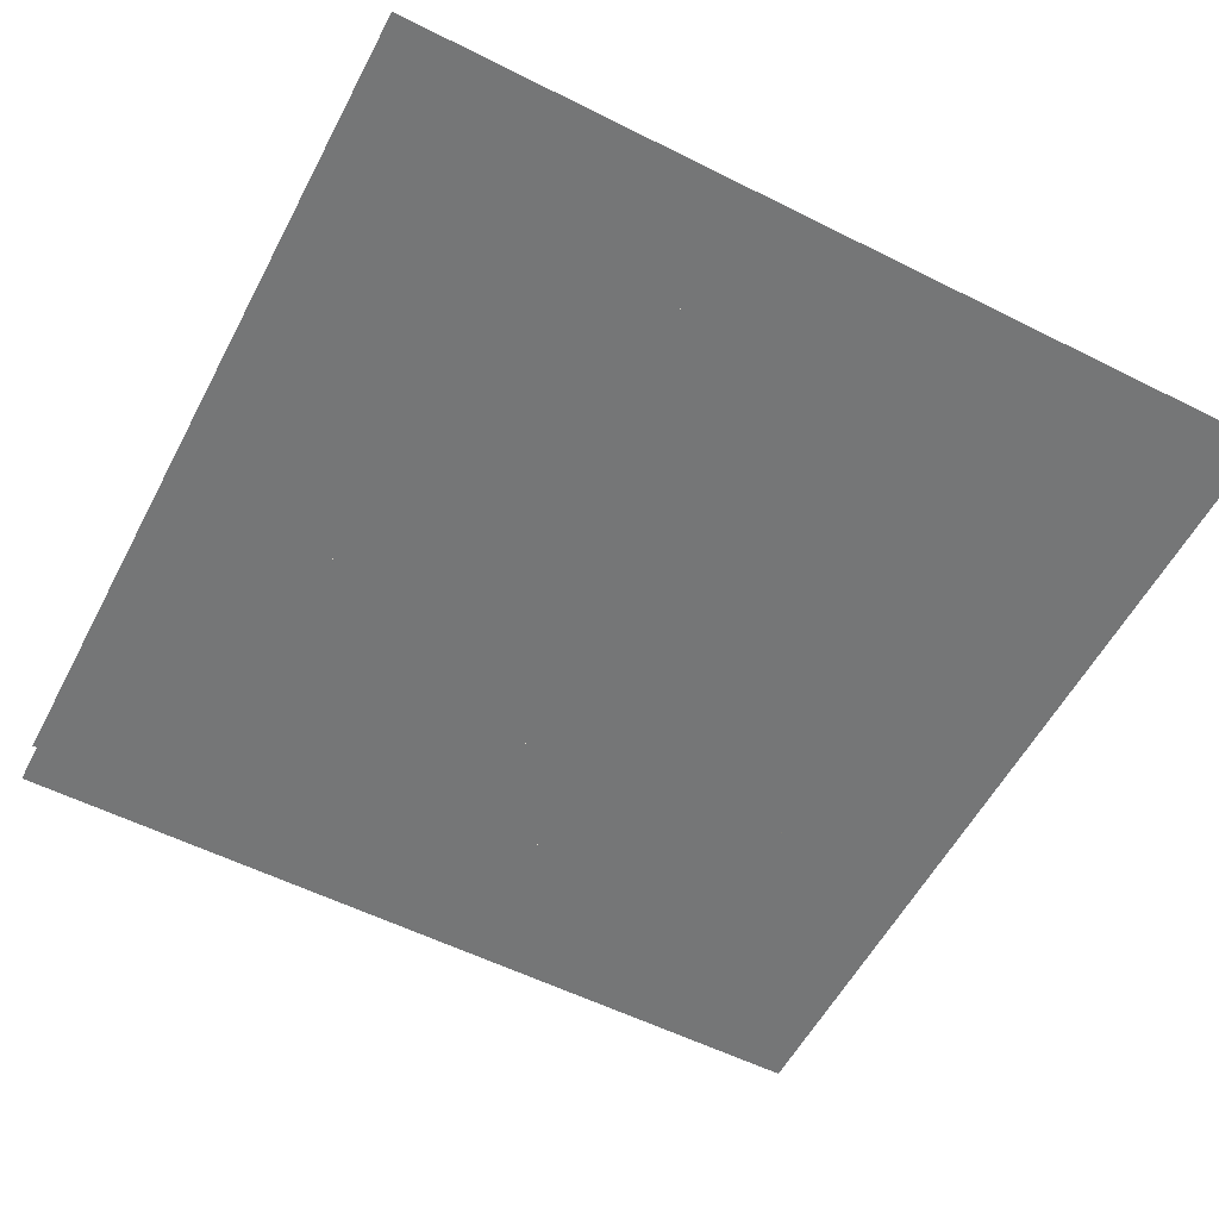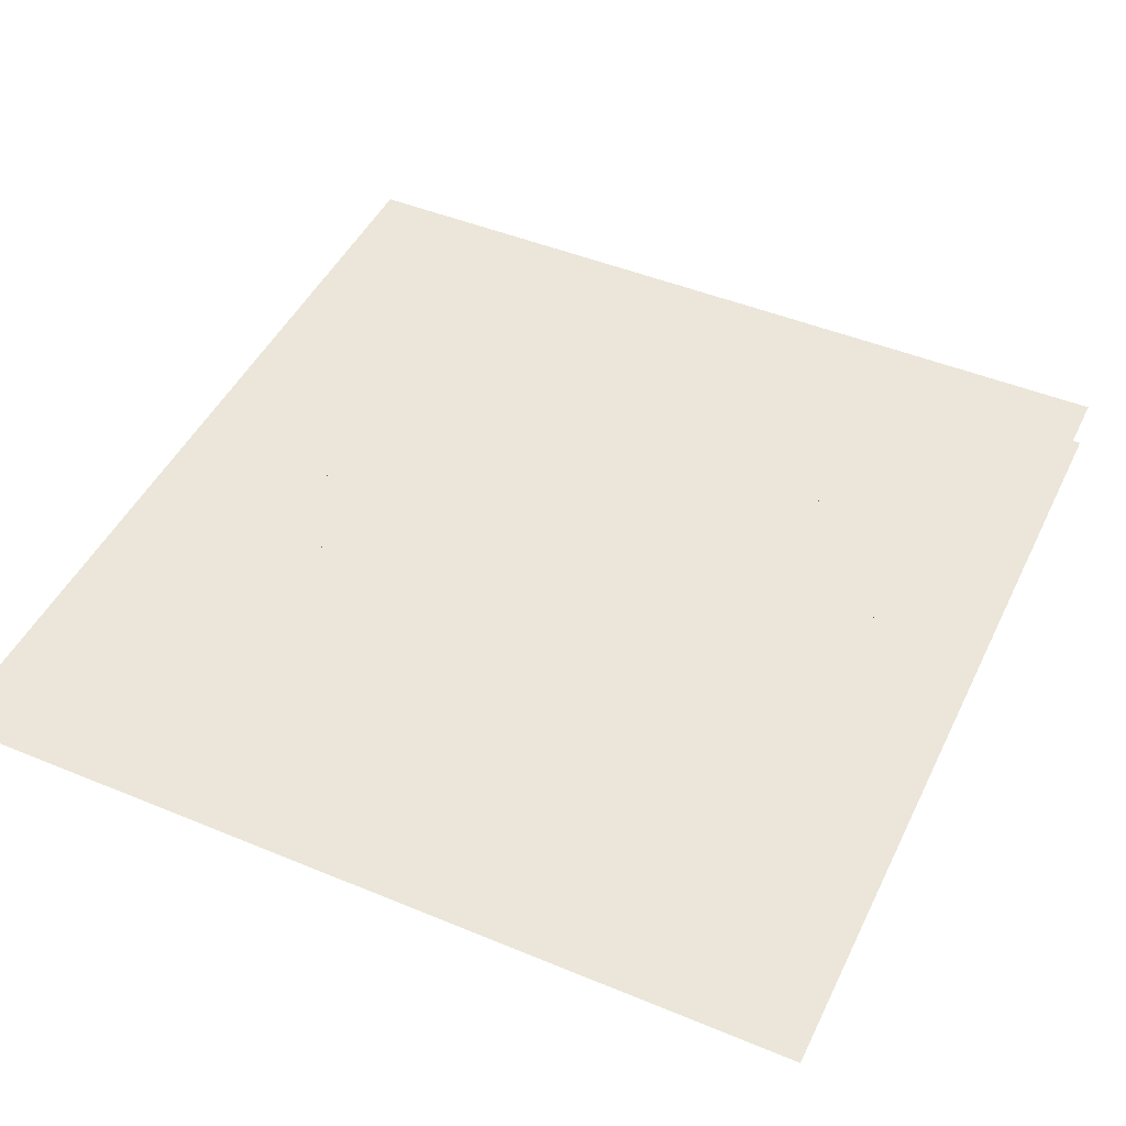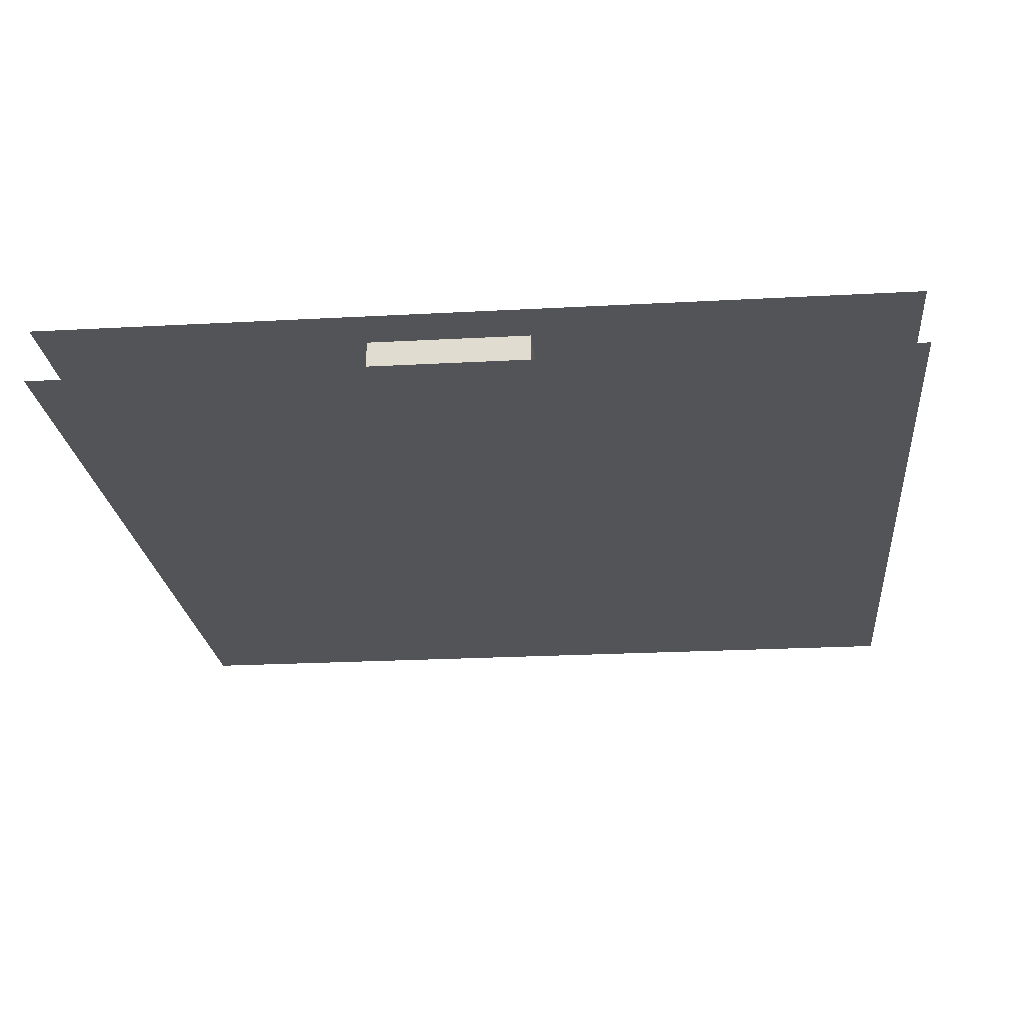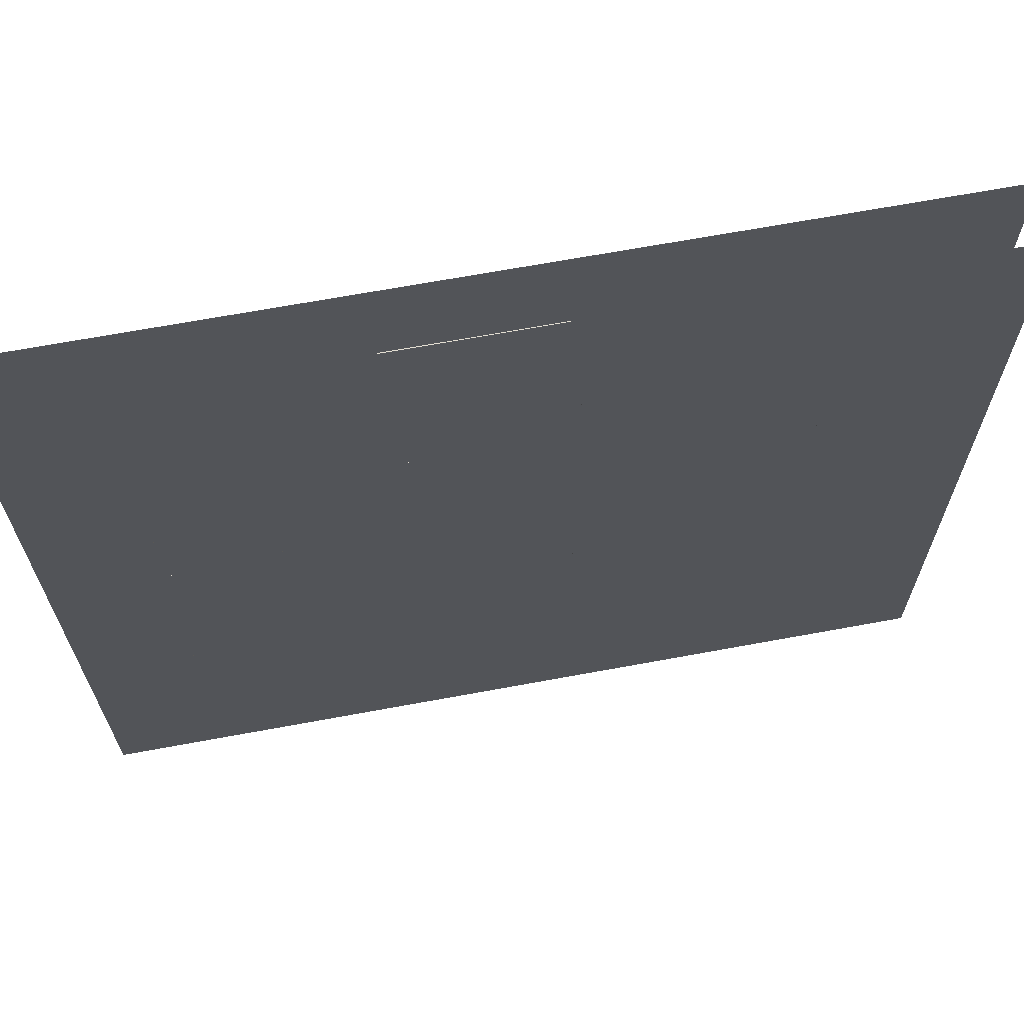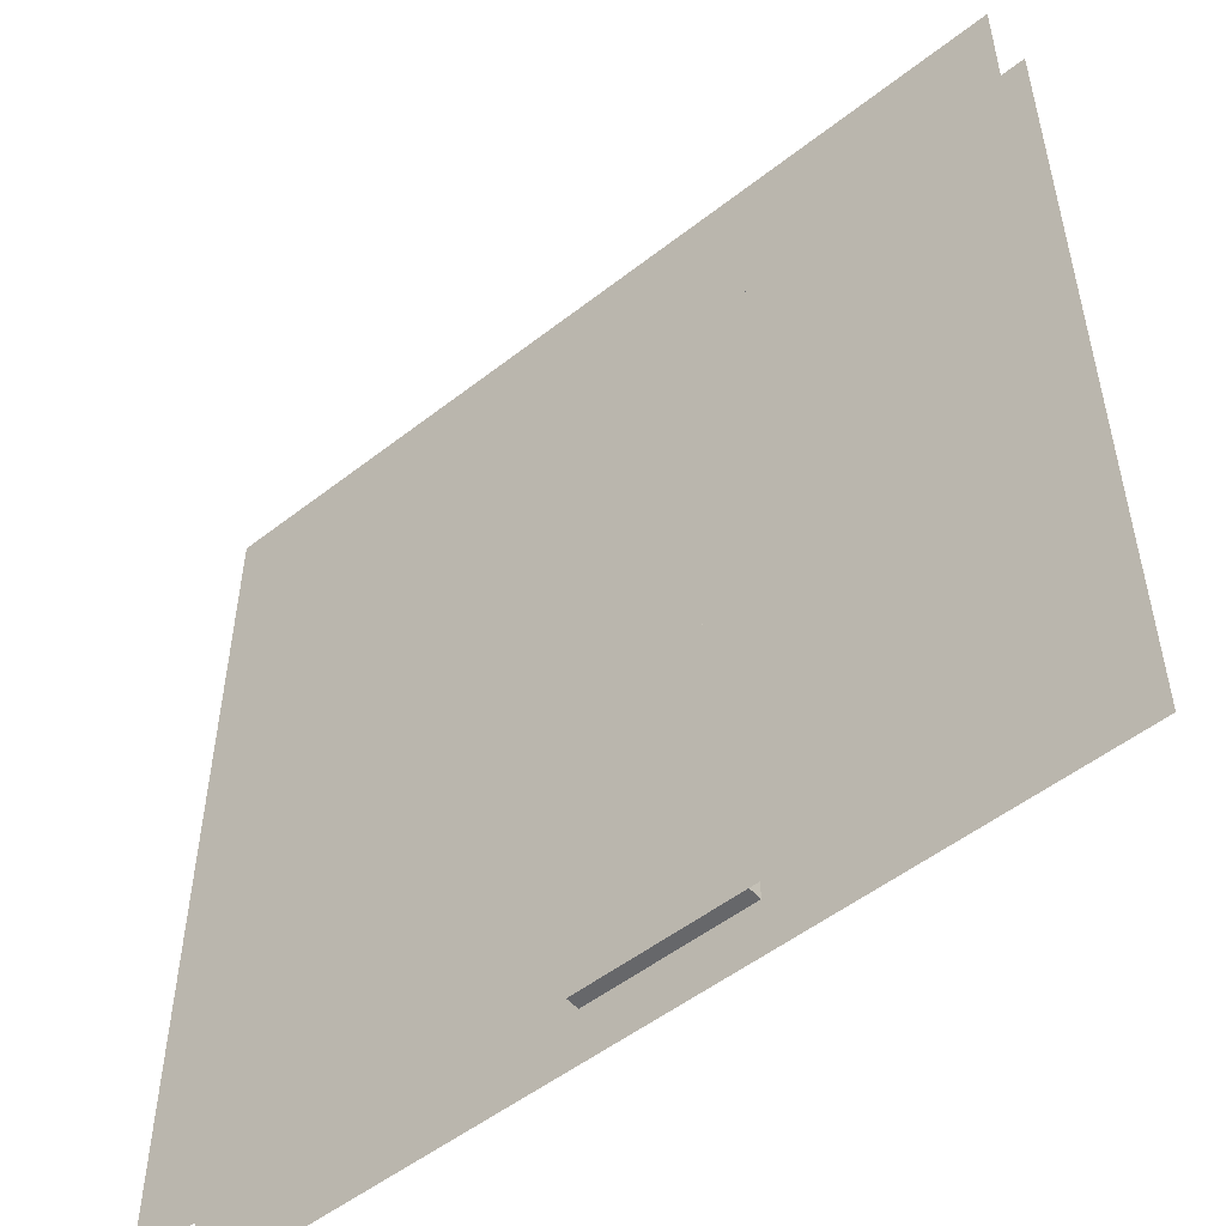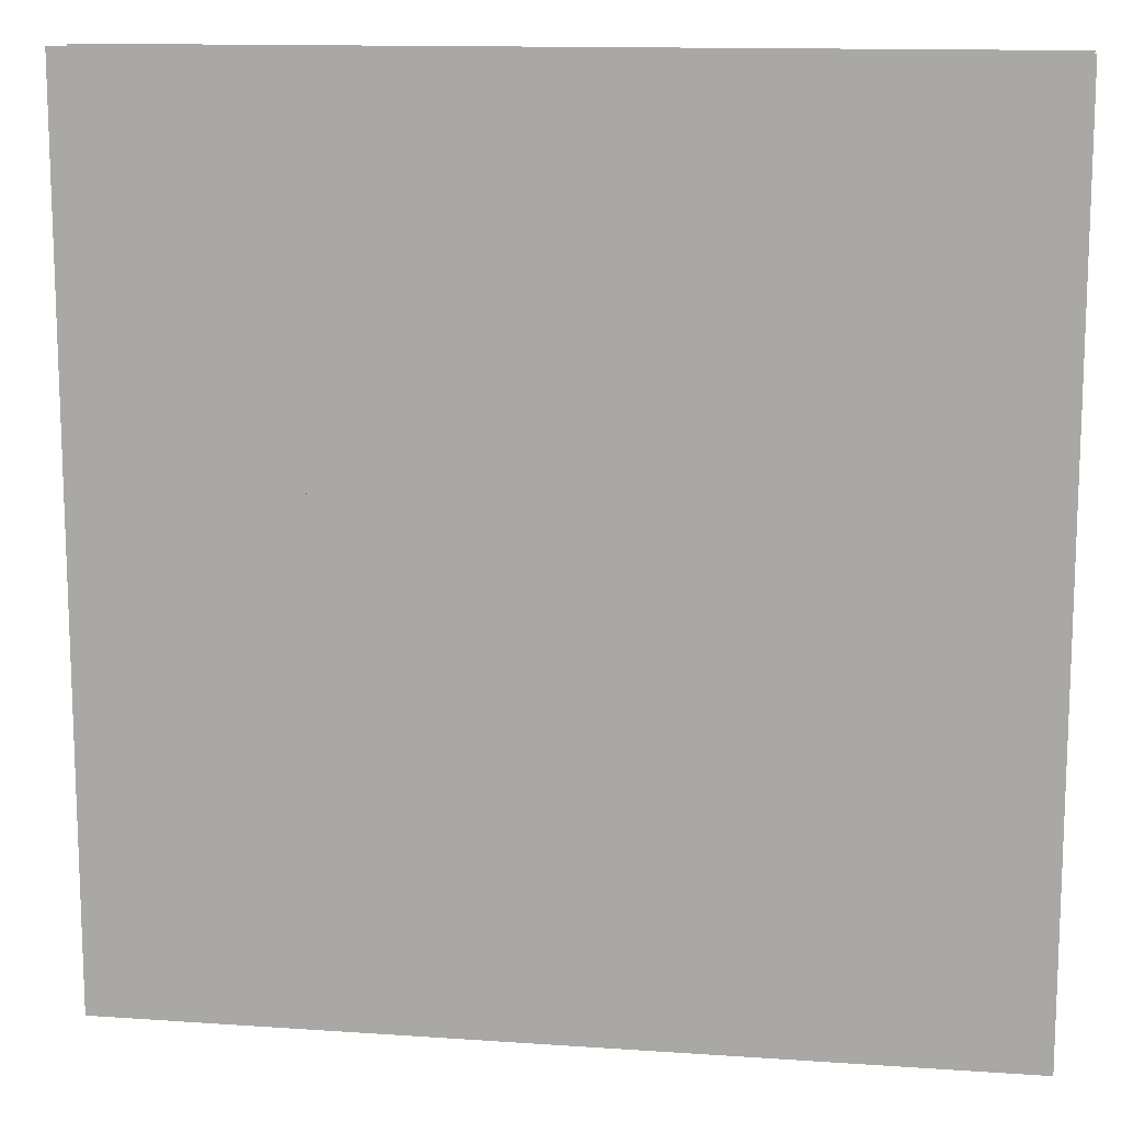
<metadata>
{"format":"obj","ext":"obj","renderer":"f3d","projection":"perspective","resolution":1024,"background":"white","views":[{"elev":-56.7,"azim":-27.6,"up":"+Z"},{"elev":46.9,"azim":115.1,"up":"+Z"},{"elev":-22.8,"azim":95.4,"up":"+Z"},{"elev":67.5,"azim":169.5,"up":"+Y"},{"elev":-52.2,"azim":40.1,"up":"+Y"},{"elev":13.0,"azim":9.0,"up":"+Y"}]}
</metadata>
<code>
v 1 1 0.4688
v 1 0 0.4688
v 0 0 0.4688
v 0 1 0.4688
v 0 1 0.5312
v 0 0 0.5312
v 1 0 0.5312
v 1 1 0.5312
v 0.4375 0.875 0.4688
v 0.4375 0.875 0.5312
v 0.625 0.875 0.5312
v 0.625 0.875 0.4688
v 0.4375 0.0625 0.4688
v 0.4375 0.0625 0.5312
v 0.625 0.0625 0.5312
v 0.625 0.0625 0.4688
v 0.3125 0.8125 0.4688
v 0.3125 0.8125 0.5312
v 0.75 0.8125 0.5312
v 0.75 0.8125 0.4688
v 0.3125 0.125 0.4688
v 0.3125 0.125 0.5312
v 0.75 0.125 0.5312
v 0.75 0.125 0.4688
v 0.25 0.75 0.4688
v 0.25 0.75 0.5312
v 0.8125 0.75 0.5312
v 0.8125 0.75 0.4688
v 0.25 0.1875 0.4688
v 0.25 0.1875 0.5312
v 0.8125 0.1875 0.5312
v 0.8125 0.1875 0.4688
v 0.1875 0.6875 0.4688
v 0.1875 0.6875 0.5312
v 0.875 0.6875 0.5312
v 0.875 0.6875 0.4688
v 0.1875 0.25 0.4688
v 0.1875 0.25 0.5312
v 0.875 0.25 0.5312
v 0.875 0.25 0.4688
v 0.125 0.5625 0.4688
v 0.125 0.5625 0.5312
v 0.9375 0.5625 0.5312
v 0.9375 0.5625 0.4688
v 0.125 0.375 0.4688
v 0.125 0.375 0.5312
v 0.9375 0.375 0.5312
v 0.9375 0.375 0.4688
f 1 2 3 4
f 5 6 7 8
f 9 10 11 12
f 9 13 14 10
f 11 15 16 12
f 17 18 19 20
f 17 21 22 18
f 19 23 24 20
f 25 26 27 28
f 25 29 30 26
f 27 31 32 28
f 33 34 35 36
f 33 37 38 34
f 35 39 40 36
f 41 42 43 44
f 41 45 46 42
f 43 47 48 44
f 46 45 48 47
f 38 37 40 39
f 30 29 32 31
f 22 21 24 23
f 14 13 16 15

</code>
